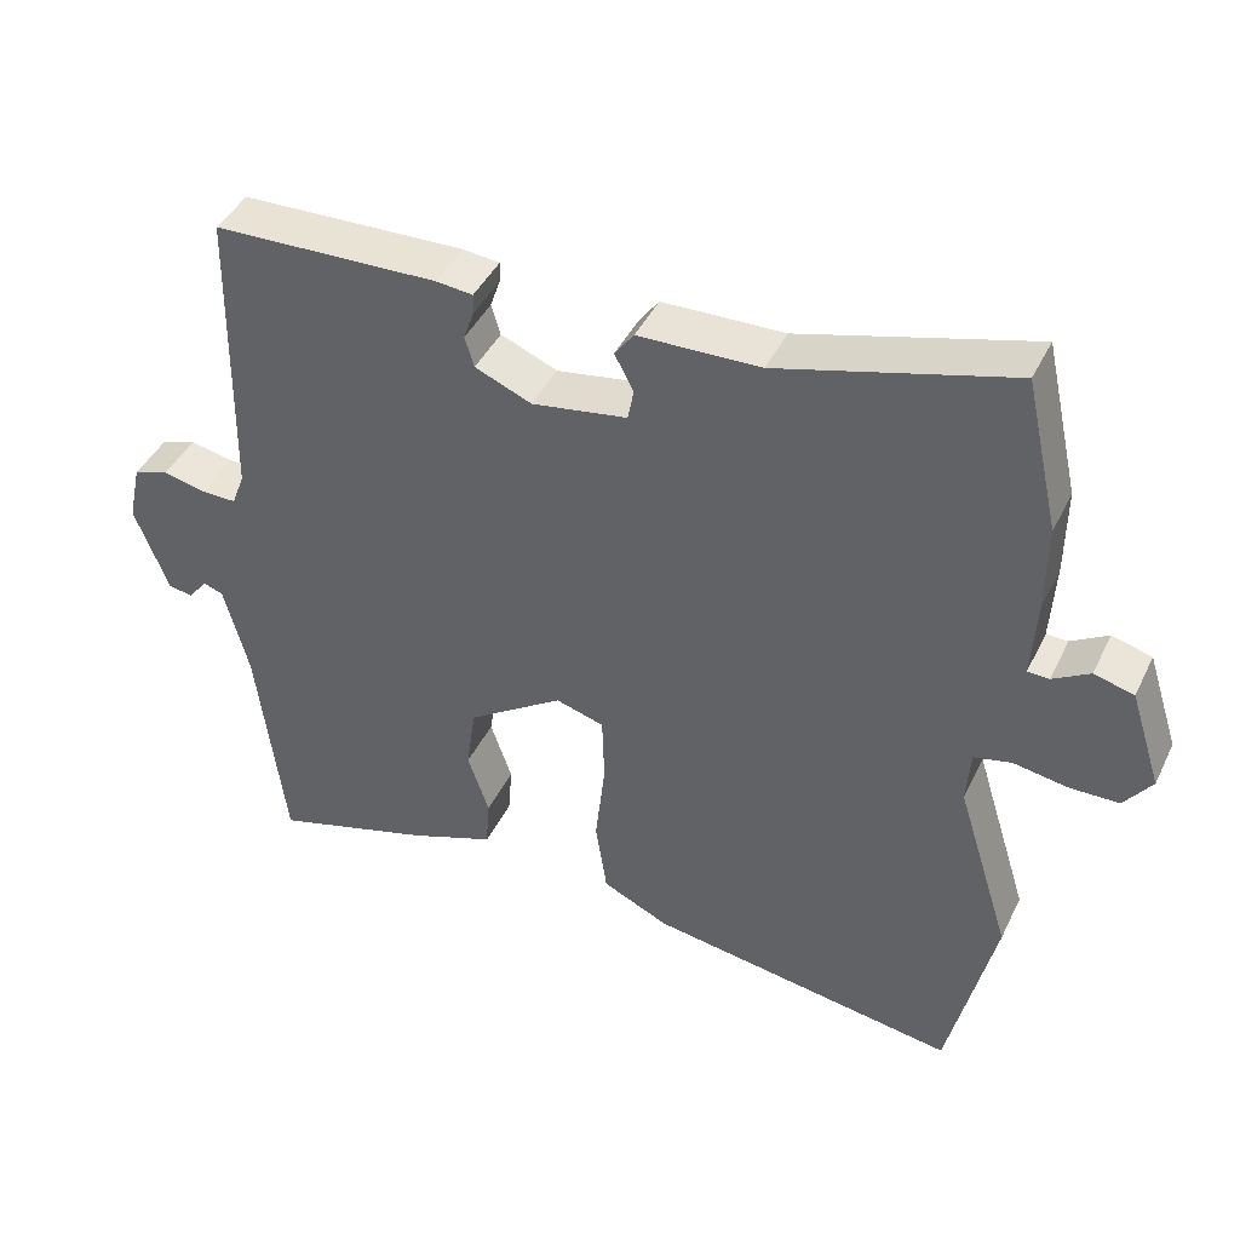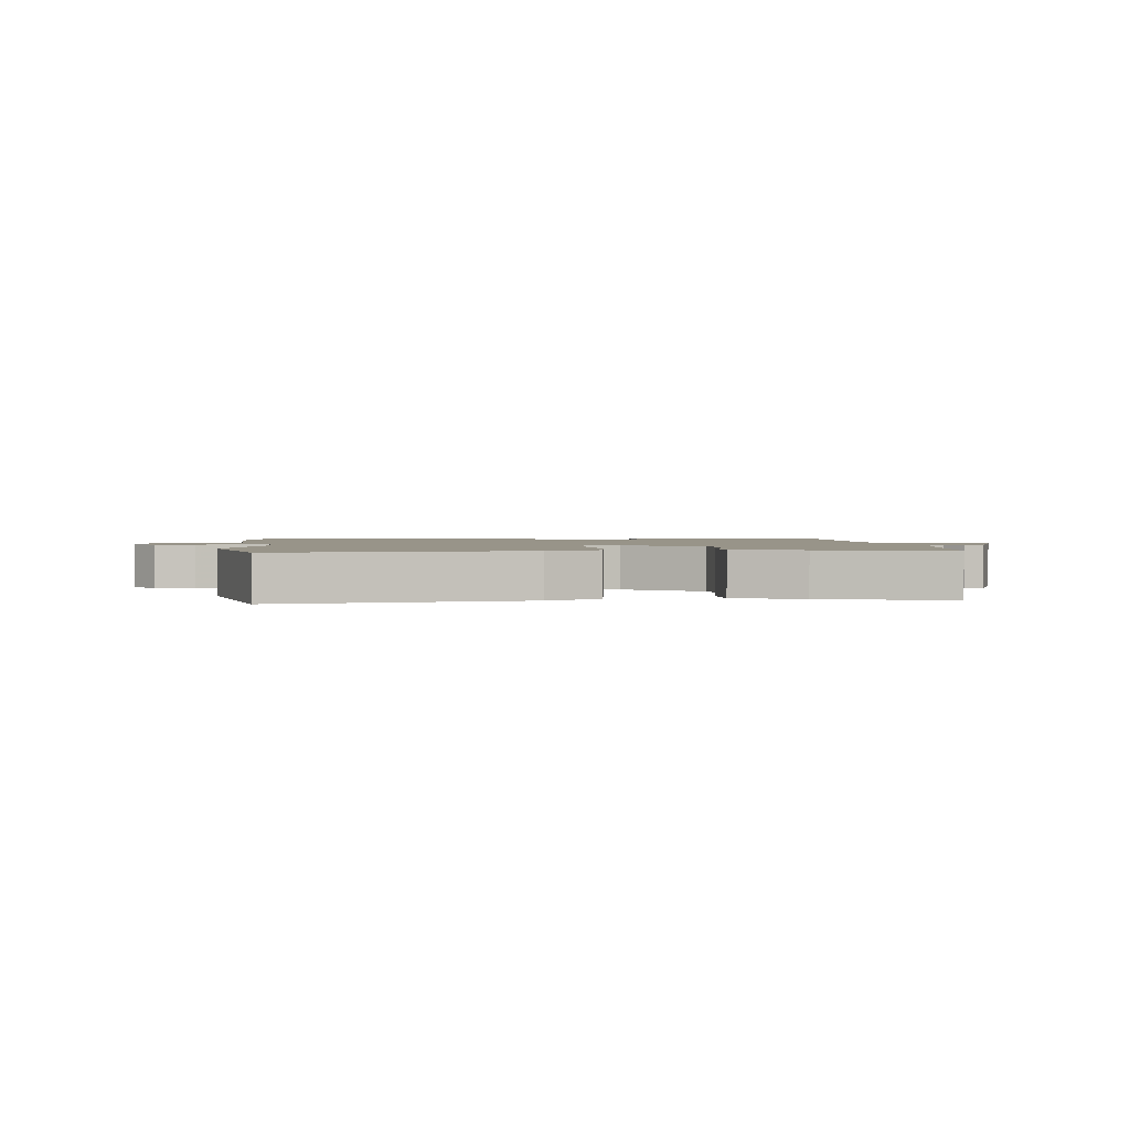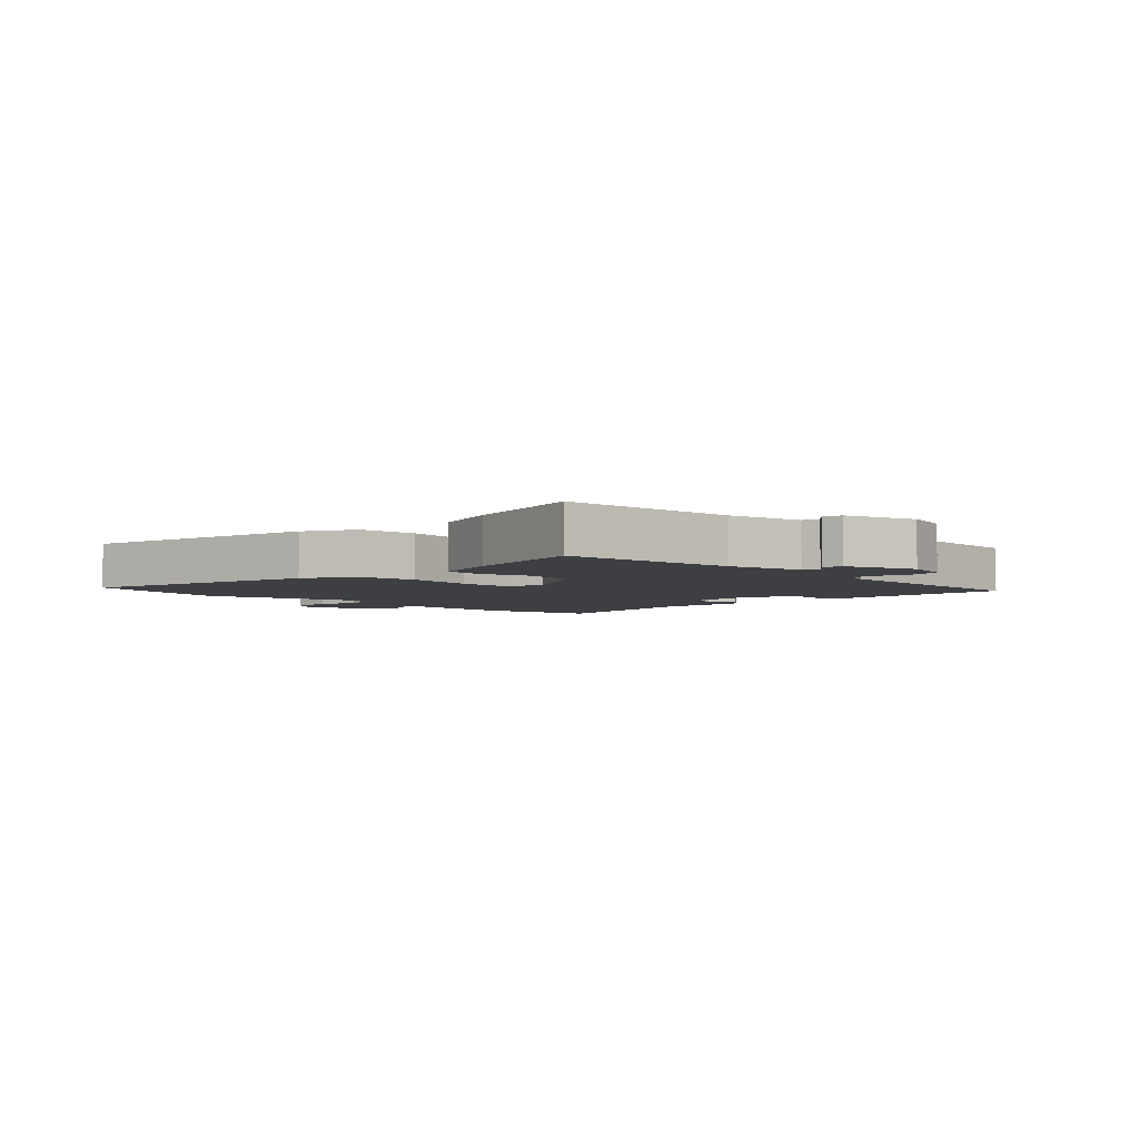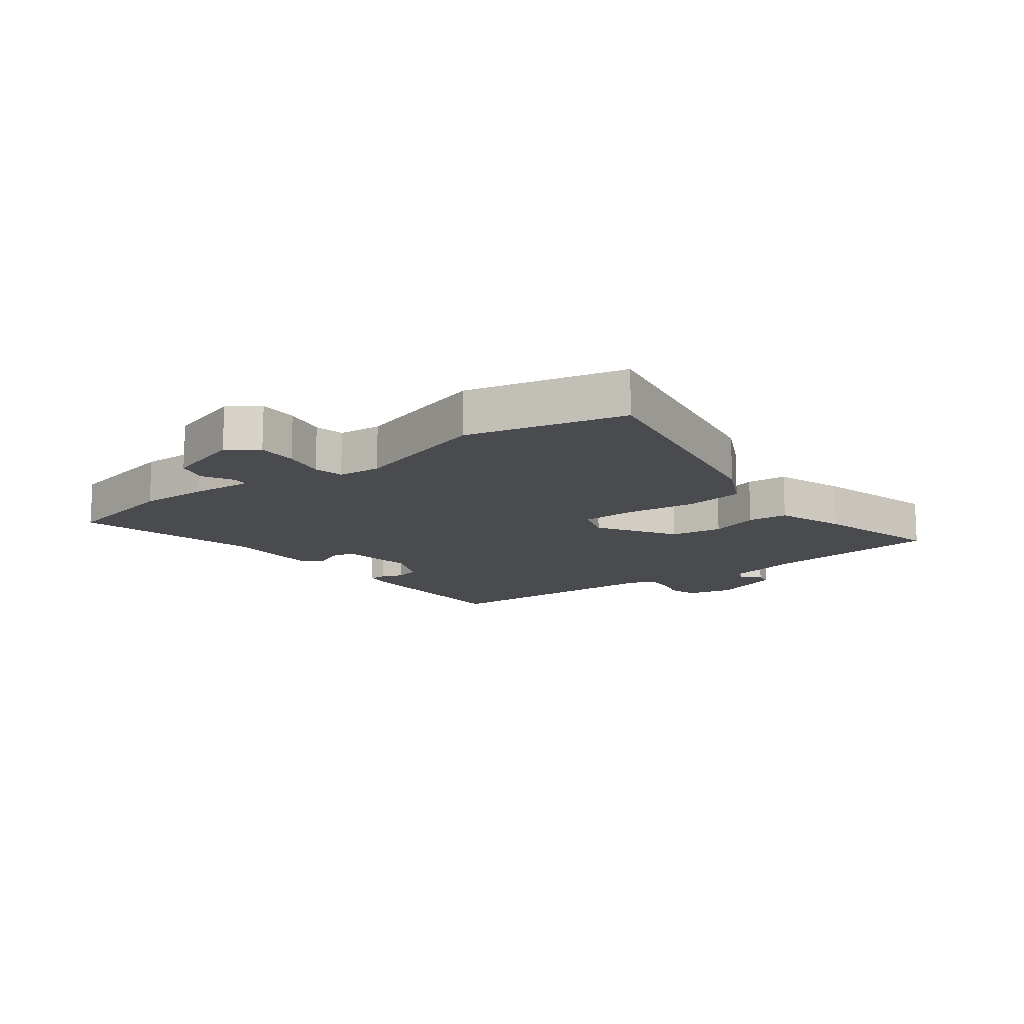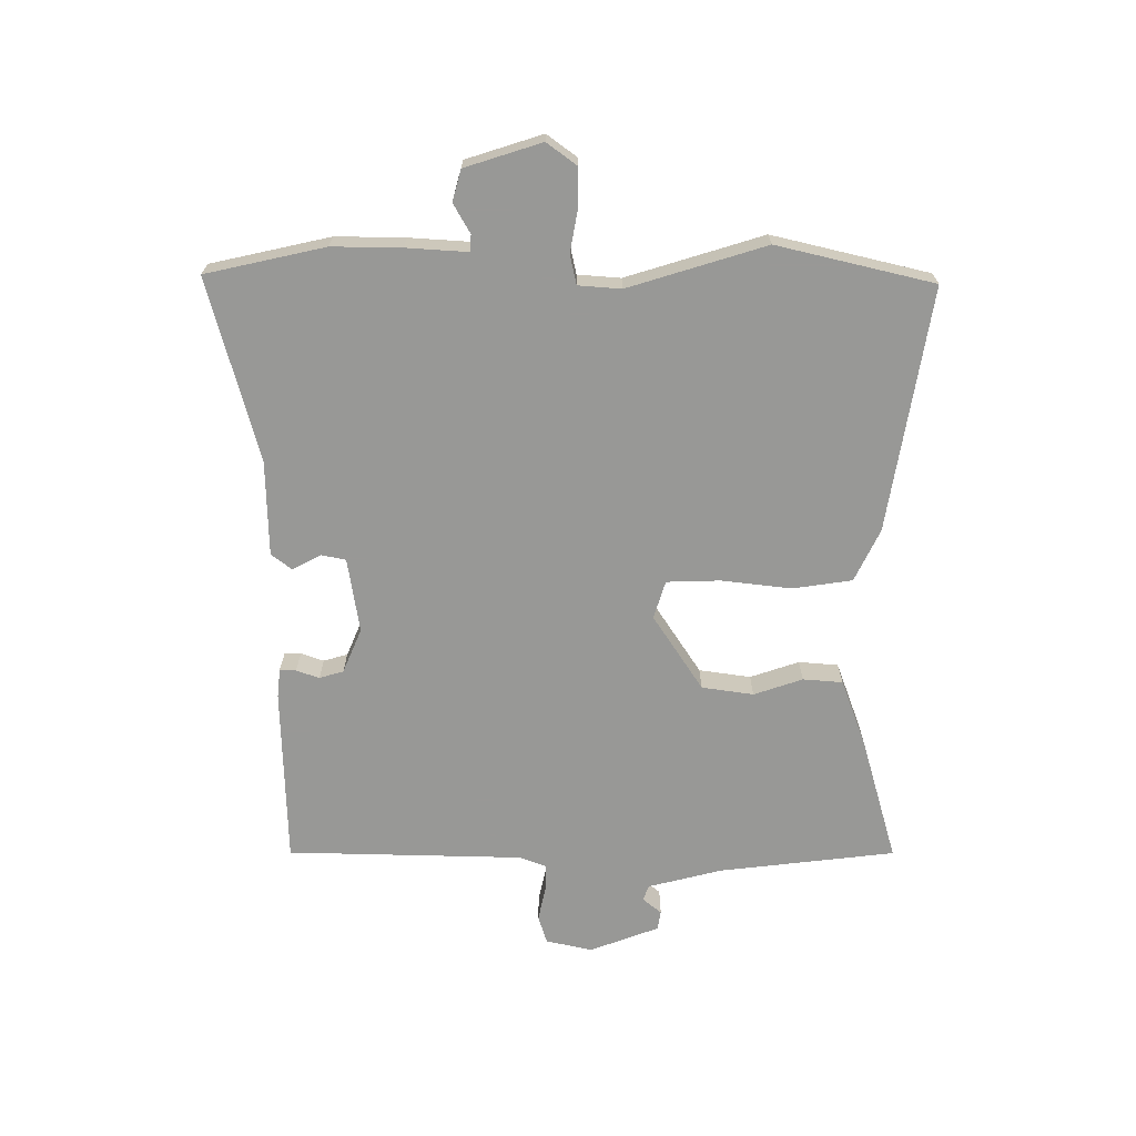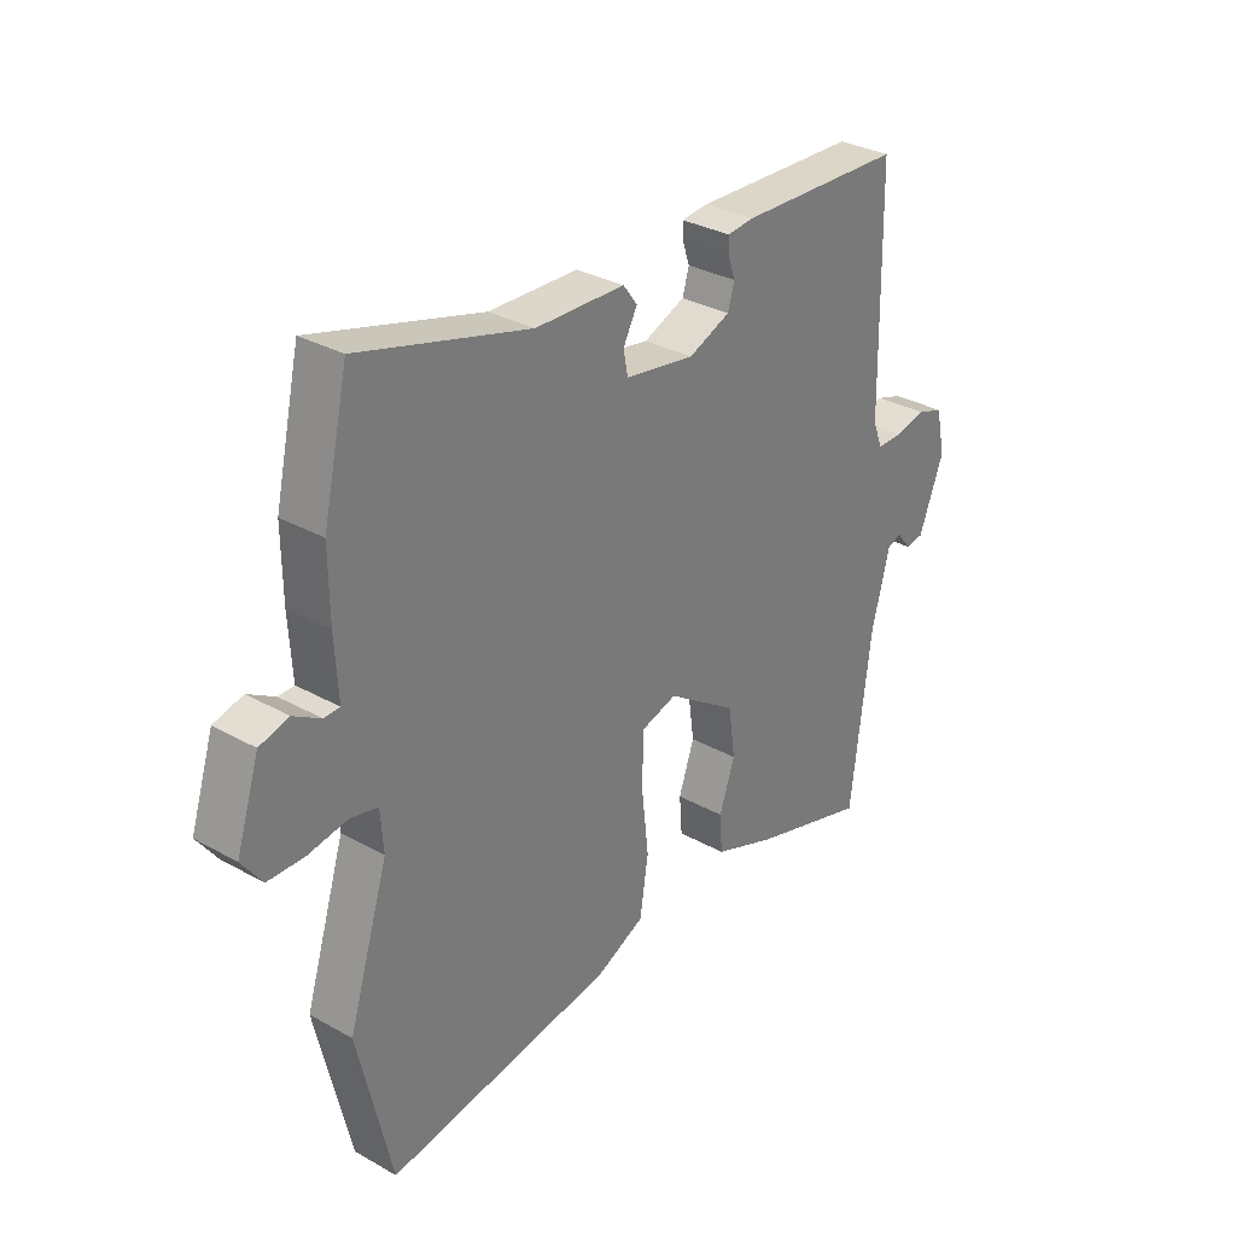
<metadata>
{"format":"obj","ext":"obj","renderer":"f3d","projection":"perspective","resolution":1024,"background":"white","views":[{"elev":42.8,"azim":24.5,"up":"+Z"},{"elev":1.7,"azim":174.0,"up":"+Y"},{"elev":-4.0,"azim":-137.3,"up":"+Y"},{"elev":-13.8,"azim":126.1,"up":"+Y"},{"elev":-68.5,"azim":89.6,"up":"+Y"},{"elev":31.4,"azim":128.6,"up":"+Z"}]}
</metadata>
<code>
v 0.541 0.07 -0.322
v 0.481 0.07 -0.582
v 0.076 0.07 -0.518
v -0.011 0.07 -0.477
v -0.026 0.07 -0.378
v -0.013 0.07 -0.262
v -0.016 0.07 -0.173
v -0.079 0.07 -0.154
v -0.204 0.07 -0.237
v -0.216 0.07 -0.323
v -0.188 0.07 -0.404
v -0.193 0.07 -0.47
v -0.305 0.07 -0.512
v -0.513 0.07 -0.573
v -0.549 0.07 -0.28
v -0.581 0.07 -0.157
v -0.607 0.07 -0.148
v -0.632 0.07 -0.179
v -0.664 0.07 -0.174
v -0.708 0.07 -0.059
v -0.691 0.07 0.018
v -0.645 0.07 0.033
v -0.589 0.07 0.021
v -0.543 0.07 0.02
v -0.526 0.07 0.065
v -0.519 0.07 0.457
v -0.225 0.07 0.466
v -0.177 0.07 0.461
v -0.178 0.07 0.434
v -0.191 0.07 0.396
v -0.179 0.07 0.356
v -0.105 0.07 0.325
v 0.019 0.07 0.345
v 0.027 0.07 0.386
v 0.002 0.07 0.433
v 0.027 0.07 0.467
v 0.186 0.07 0.471
v 0.488 0.07 0.554
v 0.533 0.07 0.356
v 0.532 0.07 0.241
v 0.526 0.07 0.139
v 0.554 0.07 0.138
v 0.602 0.07 0.166
v 0.654 0.07 0.152
v 0.695 0.07 0.025
v 0.659 0.07 -0.024
v 0.594 0.07 -0.025
v 0.524 0.07 -0.013
v 0.475 0.07 -0.024
v 0.47 0.07 -0.095
v 0.541 0 -0.322
v 0.481 0 -0.582
v 0.076 0 -0.518
v -0.011 0 -0.477
v -0.026 0 -0.378
v -0.013 0 -0.262
v -0.016 0 -0.173
v -0.079 0 -0.154
v -0.204 0 -0.237
v -0.216 0 -0.323
v -0.188 0 -0.404
v -0.193 0 -0.47
v -0.305 0 -0.512
v -0.513 0 -0.573
v -0.549 0 -0.28
v -0.581 0 -0.157
v -0.607 0 -0.148
v -0.632 0 -0.179
v -0.664 0 -0.174
v -0.708 0 -0.059
v -0.691 0 0.018
v -0.645 0 0.033
v -0.589 0 0.021
v -0.543 0 0.02
v -0.526 0 0.065
v -0.519 0 0.457
v -0.225 0 0.466
v -0.177 0 0.461
v -0.178 0 0.434
v -0.191 0 0.396
v -0.179 0 0.356
v -0.105 0 0.325
v 0.019 0 0.345
v 0.027 0 0.386
v 0.002 0 0.433
v 0.027 0 0.467
v 0.186 0 0.471
v 0.488 0 0.554
v 0.533 0 0.356
v 0.532 0 0.241
v 0.526 0 0.139
v 0.554 0 0.138
v 0.602 0 0.166
v 0.654 0 0.152
v 0.695 0 0.025
v 0.659 0 -0.024
v 0.594 0 -0.025
v 0.524 0 -0.013
v 0.475 0 -0.024
v 0.47 0 -0.095
f 46 47 48
f 45 46 48
f 44 45 48
f 43 44 48
f 42 43 48
f 41 42 48 49
f 40 41 49
f 39 40 49
f 38 39 49
f 37 38 49
f 37 49 50
f 36 37 50
f 35 36 50
f 34 35 50
f 28 29 30
f 27 28 30
f 26 27 30
f 25 26 30
f 24 25 30 31
f 21 22 23
f 20 21 23
f 19 20 23
f 18 19 23
f 17 18 23
f 16 17 23 24
f 24 31 32
f 16 24 32
f 15 16 32
f 13 14 15
f 12 13 15
f 11 12 15
f 10 11 15
f 4 5 6
f 3 4 6
f 2 3 6
f 1 2 6
f 50 1 6
f 50 6 7
f 34 50 7
f 33 34 7
f 9 10 15
f 15 32 33
f 9 15 33
f 8 9 33
f 7 8 33
f 98 97 96
f 98 96 95
f 98 95 94
f 98 94 93
f 98 93 92
f 99 98 92 91
f 99 91 90
f 99 90 89
f 99 89 88
f 99 88 87
f 100 99 87
f 100 87 86
f 100 86 85
f 100 85 84
f 80 79 78
f 80 78 77
f 80 77 76
f 80 76 75
f 81 80 75 74
f 73 72 71
f 73 71 70
f 73 70 69
f 73 69 68
f 73 68 67
f 74 73 67 66
f 82 81 74
f 82 74 66
f 82 66 65
f 65 64 63
f 65 63 62
f 65 62 61
f 65 61 60
f 56 55 54
f 56 54 53
f 56 53 52
f 56 52 51
f 56 51 100
f 57 56 100
f 57 100 84
f 57 84 83
f 65 60 59
f 83 82 65
f 83 65 59
f 83 59 58
f 83 58 57
f 1 51 52 2
f 2 52 53 3
f 3 53 54 4
f 4 54 55 5
f 5 55 56 6
f 6 56 57 7
f 7 57 58 8
f 8 58 59 9
f 9 59 60 10
f 10 60 61 11
f 11 61 62 12
f 12 62 63 13
f 13 63 64 14
f 14 64 65 15
f 15 65 66 16
f 16 66 67 17
f 17 67 68 18
f 18 68 69 19
f 19 69 70 20
f 20 70 71 21
f 21 71 72 22
f 22 72 73 23
f 23 73 74 24
f 24 74 75 25
f 25 75 76 26
f 26 76 77 27
f 27 77 78 28
f 28 78 79 29
f 29 79 80 30
f 30 80 81 31
f 31 81 82 32
f 32 82 83 33
f 33 83 84 34
f 34 84 85 35
f 35 85 86 36
f 36 86 87 37
f 37 87 88 38
f 38 88 89 39
f 39 89 90 40
f 40 90 91 41
f 41 91 92 42
f 42 92 93 43
f 43 93 94 44
f 44 94 95 45
f 45 95 96 46
f 46 96 97 47
f 47 97 98 48
f 48 98 99 49
f 49 99 100 50
f 50 100 51 1

</code>
